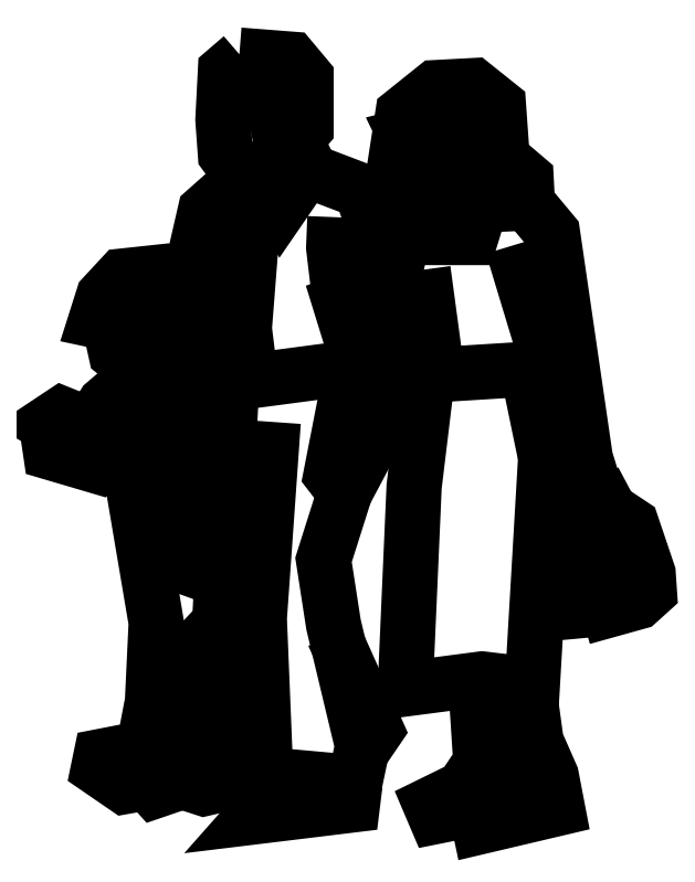
<metadata>
{"format":"dxf","ext":"dxf","renderer":"ezdxf+matplotlib","layout":"modelspace","background":"white","min_lineweight":24,"dpi":150}
</metadata>
<code>
0
SECTION
2
ENTITIES
0
POLYLINE
8
0
66
     1
10
0
20
0
30
0
0
VERTEX
8
0
10
-0.2004
20
1.334
30
0
0
VERTEX
8
0
10
-0.2551
20
1.381
30
0
0
VERTEX
8
0
10
-0.3512
20
1.371
30
0
0
VERTEX
8
0
10
-0.3995
20
1.319
30
0
0
VERTEX
8
0
10
-0.419
20
1.257
30
0
0
VERTEX
8
0
10
-0.3707
20
1.247
30
0
0
VERTEX
8
0
10
-0.3097
20
1.288
30
0
0
VERTEX
8
0
10
-0.2551
20
1.215
30
0
0
VERTEX
8
0
10
-0.2036
20
1.236
30
0
0
SEQEND
8
0
0
POLYLINE
8
0
66
     1
10
0
20
0
30
0
0
VERTEX
8
0
10
-0.3835
20
1.247
30
0
0
VERTEX
8
0
10
-0.3675
20
1.174
30
0
0
VERTEX
8
0
10
-0.3225
20
1.138
30
0
0
VERTEX
8
0
10
-0.2742
20
1.127
30
0
0
VERTEX
8
0
10
-0.2068
20
1.138
30
0
0
SEQEND
8
0
0
POLYLINE
8
0
66
     1
10
0
20
0
30
0
0
VERTEX
8
0
10
-0.3001
20
1.127
30
0
0
VERTEX
8
0
10
-0.3963
20
1.045
30
0
0
VERTEX
8
0
10
-0.4154
20
1.014
30
0
0
VERTEX
8
0
10
-0.4154
20
0.993
30
0
0
VERTEX
8
0
10
-0.4541
20
0.9724
30
0
0
VERTEX
8
0
10
-0.4637
20
0.9569
30
0
0
VERTEX
8
0
10
-0.5087
20
0.9724
30
0
0
VERTEX
8
0
10
-0.5442
20
0.993
30
0
0
VERTEX
8
0
10
-0.5056
20
1.019
30
0
0
VERTEX
8
0
10
-0.48
20
1.008
30
0
0
VERTEX
8
0
10
-0.4637
20
0.9724
30
0
0
SEQEND
8
0
0
POLYLINE
8
0
66
     1
10
0
20
0
30
0
0
VERTEX
8
0
10
-0.5442
20
0.9878
30
0
0
VERTEX
8
0
10
-0.5343
20
0.9203
30
0
0
VERTEX
8
0
10
-0.4122
20
0.8843
30
0
0
VERTEX
8
0
10
-0.3448
20
0.9467
30
0
0
SEQEND
8
0
0
POLYLINE
8
0
66
     1
10
0
20
0
30
0
0
VERTEX
8
0
10
-0.3097
20
1.122
30
0
0
VERTEX
8
0
10
-0.2742
20
1.076
30
0
0
VERTEX
8
0
10
-0.2132
20
1.081
30
0
0
SEQEND
8
0
0
POLYLINE
8
0
66
     1
10
0
20
0
30
0
0
VERTEX
8
0
10
-0.4026
20
1.019
30
0
0
VERTEX
8
0
10
-0.3544
20
0.9878
30
0
0
VERTEX
8
0
10
-0.3416
20
0.9409
30
0
0
VERTEX
8
0
10
-0.2646
20
0.4856
30
0
0
VERTEX
8
0
10
-0.2742
20
0.2836
30
0
0
VERTEX
8
0
10
-0.2969
20
0.1647
30
0
0
VERTEX
8
0
10
-0.4058
20
0.1434
30
0
0
VERTEX
8
0
10
-0.4122
20
0.1126
30
0
0
VERTEX
8
0
10
-0.3448
20
0.06627
30
0
0
VERTEX
8
0
10
-0.287
20
0.07656
30
0
0
VERTEX
8
0
10
-0.2678
20
0.05534
30
0
0
VERTEX
8
0
10
-0.2359
20
0.06627
30
0
0
VERTEX
8
0
10
-0.2678
20
0.1383
30
0
0
VERTEX
8
0
10
-0.3097
20
0.1647
30
0
0
SEQEND
8
0
0
POLYLINE
8
0
66
     1
10
0
20
0
30
0
0
VERTEX
8
0
10
-0.2359
20
0.0817
30
0
0
VERTEX
8
0
10
-0.2259
20
0.1749
30
0
0
VERTEX
8
0
10
-0.1745
20
0.3248
30
0
0
VERTEX
8
0
10
-0.1681
20
0.3872
30
0
0
VERTEX
8
0
10
-0.1617
20
0.4232
30
0
0
VERTEX
8
0
10
-0.09751
20
0.4907
30
0
0
SEQEND
8
0
0
POLYLINE
8
0
66
     1
10
0
20
0
30
0
0
VERTEX
8
0
10
-0.3097
20
0.755
30
0
0
VERTEX
8
0
10
-0.2196
20
0.7338
30
0
0
VERTEX
8
0
10
-0.1039
20
0.7756
30
0
0
SEQEND
8
0
0
POLYLINE
8
0
66
     1
10
0
20
0
30
0
0
VERTEX
8
0
10
-0.2132
20
0.7389
30
0
0
VERTEX
8
0
10
-0.1972
20
0.6251
30
0
0
VERTEX
8
0
10
-0.2196
20
0.5634
30
0
0
SEQEND
8
0
0
POLYLINE
8
0
66
     1
10
0
20
0
30
0
0
VERTEX
8
0
10
-0.1781
20
0.3248
30
0
0
VERTEX
8
0
10
-0.08475
20
0.1647
30
0
0
VERTEX
8
0
10
-0.1458
20
0.09714
30
0
0
VERTEX
8
0
10
-0.1585
20
0.06627
30
0
0
VERTEX
8
0
10
-0.1426
20
0.06112
30
0
0
VERTEX
8
0
10
0.01178
20
0.09714
30
0
0
SEQEND
8
0
0
POLYLINE
8
0
66
     1
10
0
20
0
30
0
0
VERTEX
8
0
10
-0.07518
20
0.1647
30
0
0
VERTEX
8
0
10
0.004996
20
0.1595
30
0
0
SEQEND
8
0
0
POLYLINE
8
0
66
     1
10
0
20
0
30
0
0
VERTEX
8
0
10
0.2395
20
1.138
30
0
0
VERTEX
8
0
10
-0.07199
20
1.096
30
0
0
VERTEX
8
0
10
-0.1039
20
0.4598
30
0
0
VERTEX
8
0
10
0.01178
20
0.1647
30
0
0
SEQEND
8
0
0
POLYLINE
8
0
66
     1
10
0
20
0
30
0
0
VERTEX
8
0
10
0.03411
20
0.9981
30
0
0
VERTEX
8
0
10
-0.001386
20
0.4959
30
0
0
VERTEX
8
0
10
0.01497
20
0.09714
30
0
0
VERTEX
8
0
10
0.2427
20
0.07656
30
0
0
VERTEX
8
0
10
0.2623
20
0.1698
30
0
0
VERTEX
8
0
10
0.1881
20
0.4804
30
0
0
VERTEX
8
0
10
0.1626
20
0.6457
30
0
0
VERTEX
8
0
10
0.23
20
0.8586
30
0
0
SEQEND
8
0
0
POLYLINE
8
0
66
     1
10
0
20
0
30
0
0
VERTEX
8
0
10
0.1881
20
0.4547
30
0
0
VERTEX
8
0
10
0.2974
20
0.211
30
0
0
VERTEX
8
0
10
0.2623
20
0.1595
30
0
0
SEQEND
8
0
0
POLYLINE
8
0
66
     1
10
0
20
0
30
0
0
VERTEX
8
0
10
0.2427
20
0.07141
30
0
0
VERTEX
8
0
10
0.2363
20
0.01932
30
0
0
VERTEX
8
0
10
-0.01734
20
-0.01155
30
0
0
VERTEX
8
0
10
0.06961
20
0.08685
30
0
0
SEQEND
8
0
0
POLYLINE
8
0
66
     1
10
0
20
0
30
0
0
VERTEX
8
0
10
0.3297
20
1.351
30
0
0
VERTEX
8
0
10
0.2044
20
1.304
30
0
0
VERTEX
8
0
10
0.2459
20
1.169
30
0
0
VERTEX
8
0
10
0.2363
20
1.143
30
0
0
VERTEX
8
0
10
0.1817
20
0.8637
30
0
0
VERTEX
8
0
10
0.198
20
0.8425
30
0
0
VERTEX
8
0
10
0.2332
20
0.8483
30
0
0
VERTEX
8
0
10
0.2686
20
0.9151
30
0
0
VERTEX
8
0
10
0.352
20
1.257
30
0
0
VERTEX
8
0
10
0.3392
20
1.351
30
0
0
SEQEND
8
0
0
POLYLINE
8
0
66
     1
10
0
20
0
30
0
0
VERTEX
8
0
10
0.2395
20
1.221
30
0
0
VERTEX
8
0
10
0.3424
20
1.236
30
0
0
SEQEND
8
0
0
POLYLINE
8
0
66
     1
10
0
20
0
30
0
0
VERTEX
8
0
10
-0.1103
20
1.469
30
0
0
VERTEX
8
0
10
-0.09113
20
1.289
30
0
0
VERTEX
8
0
10
-0.0652
20
1.097
30
0
0
SEQEND
8
0
0
POLYLINE
8
0
66
     1
10
0
20
0
30
0
0
VERTEX
8
0
10
-0.09432
20
1.289
30
0
0
VERTEX
8
0
10
-0.1071
20
1.164
30
0
0
VERTEX
8
0
10
-0.1908
20
0.9106
30
0
0
VERTEX
8
0
10
-0.1585
20
0.874
30
0
0
VERTEX
8
0
10
-0.1777
20
0.8122
30
0
0
VERTEX
8
0
10
-0.2291
20
0.8225
30
0
0
VERTEX
8
0
10
-0.2259
20
0.9106
30
0
0
VERTEX
8
0
10
-0.194
20
1.299
30
0
0
VERTEX
8
0
10
-0.1394
20
1.537
30
0
0
VERTEX
8
0
10
-0.04606
20
1.62
30
0
0
VERTEX
8
0
10
-0.01415
20
1.563
30
0
0
VERTEX
8
0
10
-0.03968
20
1.237
30
0
0
VERTEX
8
0
10
-0.02372
20
1.107
30
0
0
SEQEND
8
0
0
POLYLINE
8
0
66
     1
10
0
20
0
30
0
0
VERTEX
8
0
10
-0.01096
20
1.568
30
0
0
VERTEX
8
0
10
0.1015
20
1.698
30
0
0
VERTEX
8
0
10
0.1243
20
1.651
30
0
0
VERTEX
8
0
10
0.05326
20
1.547
30
0
0
VERTEX
8
0
10
0.01816
20
1.605
30
0
0
SEQEND
8
0
0
POLYLINE
8
0
66
     1
10
0
20
0
30
0
0
VERTEX
8
0
10
0.1243
20
1.641
30
0
0
VERTEX
8
0
10
0.2591
20
1.589
30
0
0
VERTEX
8
0
10
0.3424
20
1.351
30
0
0
SEQEND
8
0
0
POLYLINE
8
0
66
     1
10
0
20
0
30
0
0
VERTEX
8
0
10
0.2044
20
1.309
30
0
0
VERTEX
8
0
10
0.1885
20
1.444
30
0
0
VERTEX
8
0
10
0.1917
20
1.522
30
0
0
SEQEND
8
0
0
POLYLINE
8
0
66
     1
10
0
20
0
30
0
0
VERTEX
8
0
10
-0.04606
20
1.931
30
0
0
VERTEX
8
0
10
-0.08794
20
1.895
30
0
0
VERTEX
8
0
10
-0.09432
20
1.77
30
0
0
VERTEX
8
0
10
-0.08794
20
1.682
30
0
0
VERTEX
8
0
10
-0.04606
20
1.625
30
0
0
VERTEX
8
0
10
0.0373
20
1.656
30
0
0
VERTEX
8
0
10
0.1179
20
1.749
30
0
0
VERTEX
8
0
10
0.1179
20
1.879
30
0
0
VERTEX
8
0
10
0.07919
20
1.925
30
0
0
VERTEX
8
0
10
-0.05244
20
1.936
30
0
0
SEQEND
8
0
0
POLYLINE
8
0
66
     1
10
0
20
0
30
0
0
VERTEX
8
0
10
-0.09432
20
1.858
30
0
0
VERTEX
8
0
10
0.008586
20
1.863
30
0
0
VERTEX
8
0
10
0.03092
20
1.832
30
0
0
VERTEX
8
0
10
0.05326
20
1.718
30
0
0
SEQEND
8
0
0
POLYLINE
8
0
66
     1
10
0
20
0
30
0
0
VERTEX
8
0
10
0.3361
20
1.34
30
0
0
VERTEX
8
0
10
0.3779
20
1.527
30
0
0
VERTEX
8
0
10
0.4485
20
1.542
30
0
0
SEQEND
8
0
0
POLYLINE
8
0
66
     1
10
0
20
0
30
0
0
VERTEX
8
0
10
0.4166
20
1.387
30
0
0
VERTEX
8
0
10
0.4453
20
1.174
30
0
0
VERTEX
8
0
10
0.4358
20
1.118
30
0
0
VERTEX
8
0
10
0.6831
20
1.133
30
0
0
VERTEX
8
0
10
0.7281
20
0.9158
30
0
0
SEQEND
8
0
0
POLYLINE
8
0
66
     1
10
0
20
0
30
0
0
VERTEX
8
0
10
0.4294
20
1.268
30
0
0
VERTEX
8
0
10
0.3169
20
1.092
30
0
0
SEQEND
8
0
0
POLYLINE
8
0
66
     1
10
0
20
0
30
0
0
VERTEX
8
0
10
0.3843
20
1.532
30
0
0
VERTEX
8
0
10
0.3428
20
1.641
30
0
0
VERTEX
8
0
10
0.3652
20
1.786
30
0
0
VERTEX
8
0
10
0.4485
20
1.853
30
0
0
VERTEX
8
0
10
0.5451
20
1.858
30
0
0
VERTEX
8
0
10
0.6093
20
1.806
30
0
0
VERTEX
8
0
10
0.6189
20
1.672
30
0
0
VERTEX
8
0
10
0.6799
20
1.62
30
0
0
VERTEX
8
0
10
0.6831
20
1.558
30
0
0
VERTEX
8
0
10
0.5642
20
1.552
30
0
0
VERTEX
8
0
10
0.5387
20
1.469
30
0
0
VERTEX
8
0
10
0.4422
20
1.469
30
0
0
VERTEX
8
0
10
0.4358
20
1.491
30
0
0
VERTEX
8
0
10
0.4681
20
1.527
30
0
0
VERTEX
8
0
10
0.3716
20
1.729
30
0
0
VERTEX
8
0
10
0.4549
20
1.749
30
0
0
VERTEX
8
0
10
0.4968
20
1.729
30
0
0
VERTEX
8
0
10
0.5451
20
1.641
30
0
0
VERTEX
8
0
10
0.4613
20
1.599
30
0
0
VERTEX
8
0
10
0.4198
20
1.61
30
0
0
SEQEND
8
0
0
POLYLINE
8
0
66
     1
10
0
20
0
30
0
0
VERTEX
8
0
10
0.5419
20
1.641
30
0
0
VERTEX
8
0
10
0.577
20
1.547
30
0
0
SEQEND
8
0
0
POLYLINE
8
0
66
     1
10
0
20
0
30
0
0
VERTEX
8
0
10
0.6831
20
1.558
30
0
0
VERTEX
8
0
10
0.7473
20
1.48
30
0
0
VERTEX
8
0
10
0.8311
20
0.9055
30
0
0
VERTEX
8
0
10
0.8502
20
0.8431
30
0
0
VERTEX
8
0
10
0.7828
20
0.8483
30
0
0
VERTEX
8
0
10
0.7601
20
0.9209
30
0
0
VERTEX
8
0
10
0.7668
20
1.045
30
0
0
VERTEX
8
0
10
0.6448
20
1.449
30
0
0
SEQEND
8
0
0
POLYLINE
8
0
66
     1
10
0
20
0
30
0
0
VERTEX
8
0
10
0.6926
20
1.284
30
0
0
VERTEX
8
0
10
0.7764
20
1.278
30
0
0
SEQEND
8
0
0
POLYLINE
8
0
66
     1
10
0
20
0
30
0
0
VERTEX
8
0
10
0.3556
20
1.268
30
0
0
VERTEX
8
0
10
0.423
20
1.262
30
0
0
SEQEND
8
0
0
POLYLINE
8
0
66
     1
10
0
20
0
30
0
0
VERTEX
8
0
10
0.7696
20
0.8598
30
0
0
VERTEX
8
0
10
0.7888
20
0.782
30
0
0
VERTEX
8
0
10
0.8885
20
0.782
30
0
0
VERTEX
8
0
10
0.853
20
0.8489
30
0
0
SEQEND
8
0
0
POLYLINE
8
0
66
     1
10
0
20
0
30
0
0
VERTEX
8
0
10
0.8789
20
0.782
30
0
0
VERTEX
8
0
10
0.9495
20
0.7351
30
0
0
VERTEX
8
0
10
0.9914
20
0.611
30
0
0
VERTEX
8
0
10
0.9946
20
0.5647
30
0
0
VERTEX
8
0
10
0.9655
20
0.5383
30
0
0
VERTEX
8
0
10
0.8917
20
0.5177
30
0
0
VERTEX
8
0
10
0.837
20
0.7145
30
0
0
VERTEX
8
0
10
0.7824
20
0.7769
30
0
0
VERTEX
8
0
10
0.7664
20
0.7717
30
0
0
VERTEX
8
0
10
0.7505
20
0.8438
30
0
0
VERTEX
8
0
10
0.7696
20
0.8489
30
0
0
SEQEND
8
0
0
POLYLINE
8
0
66
     1
10
0
20
0
30
0
0
VERTEX
8
0
10
0.776
20
0.8386
30
0
0
VERTEX
8
0
10
0.8434
20
0.8283
30
0
0
VERTEX
8
0
10
0.8693
20
0.7923
30
0
0
SEQEND
8
0
0
POLYLINE
8
0
66
     1
10
0
20
0
30
0
0
VERTEX
8
0
10
0.7696
20
0.7666
30
0
0
VERTEX
8
0
10
0.7341
20
0.7094
30
0
0
VERTEX
8
0
10
0.7824
20
0.5126
30
0
0
VERTEX
8
0
10
0.8949
20
0.5229
30
0
0
SEQEND
8
0
0
POLYLINE
8
0
66
     1
10
0
20
0
30
0
0
VERTEX
8
0
10
0.429
20
1.124
30
0
0
VERTEX
8
0
10
0.3939
20
0.8335
30
0
0
VERTEX
8
0
10
0.3712
20
0.3158
30
0
0
VERTEX
8
0
10
0.5674
20
0.3415
30
0
0
VERTEX
8
0
10
0.6958
20
0.3261
30
0
0
VERTEX
8
0
10
0.7309
20
0.9267
30
0
0
SEQEND
8
0
0
POLYLINE
8
0
66
     1
10
0
20
0
30
0
0
VERTEX
8
0
10
0.551
20
0.3312
30
0
0
VERTEX
8
0
10
0.5642
20
0.1293
30
0
0
VERTEX
8
0
10
0.5191
20
0.06177
30
0
0
VERTEX
8
0
10
0.4354
20
0.02061
30
0
0
VERTEX
8
0
10
0.4485
20
-0.01026
30
0
0
VERTEX
8
0
10
0.551
20
0.01032
30
0
0
VERTEX
8
0
10
0.561
20
-0.03663
30
0
0
VERTEX
8
0
10
0.7601
20
0.01032
30
0
0
VERTEX
8
0
10
0.7441
20
0.09328
30
0
0
VERTEX
8
0
10
0.7054
20
0.1814
30
0
0
VERTEX
8
0
10
0.6863
20
0.3209
30
0
0
SEQEND
8
0
0
POLYLINE
8
0
66
     1
10
0
20
0
30
0
0
VERTEX
8
0
10
0.6153
20
0.3261
30
0
0
VERTEX
8
0
10
0.654
20
0.08299
30
0
0
VERTEX
8
0
10
0.6089
20
0.04633
30
0
0
VERTEX
8
0
10
0.5319
20
3.033e-05
30
0
0
SEQEND
8
0
0
ENDSEC
0
EOF

</code>
